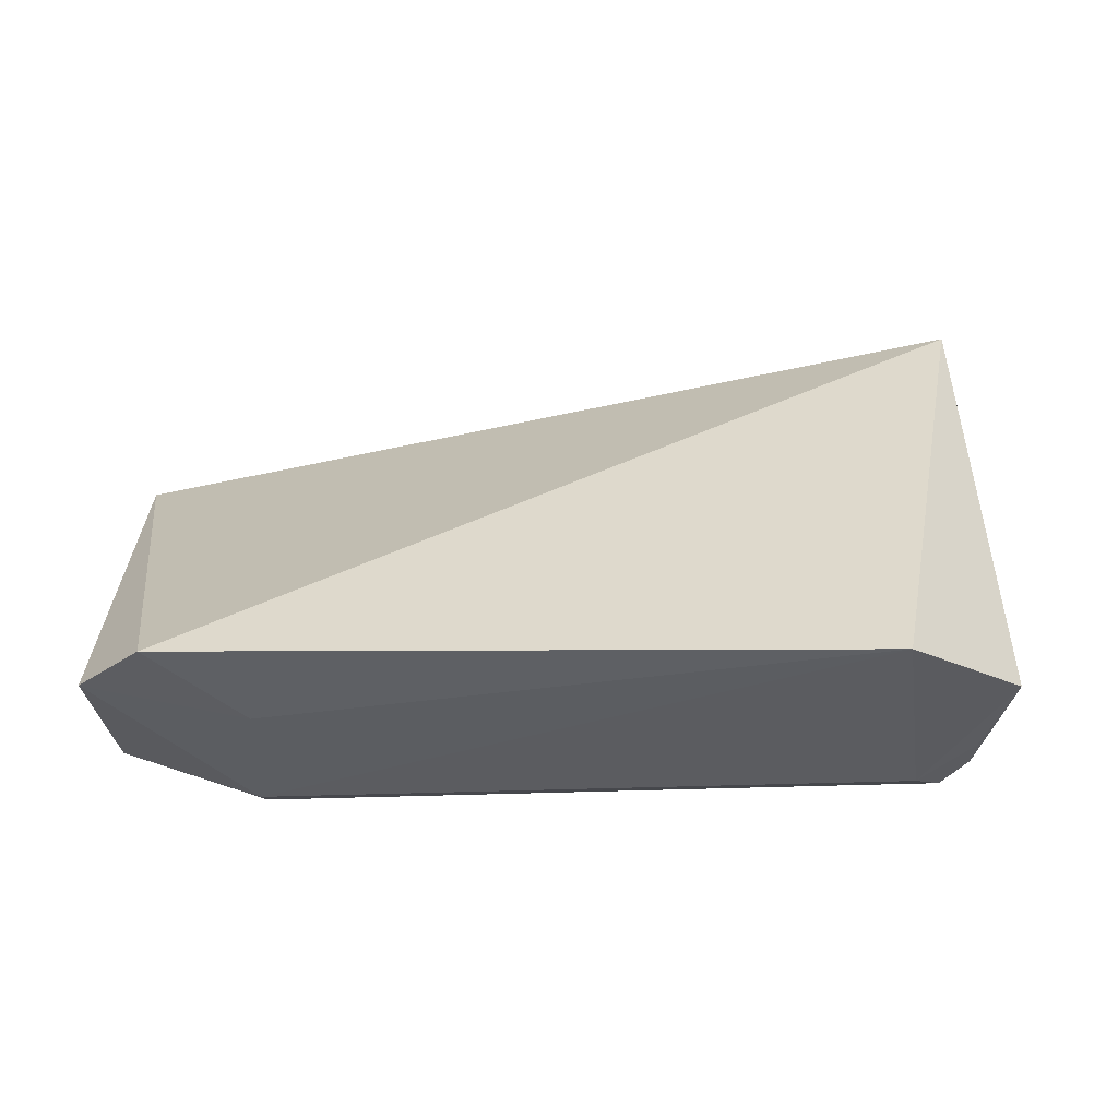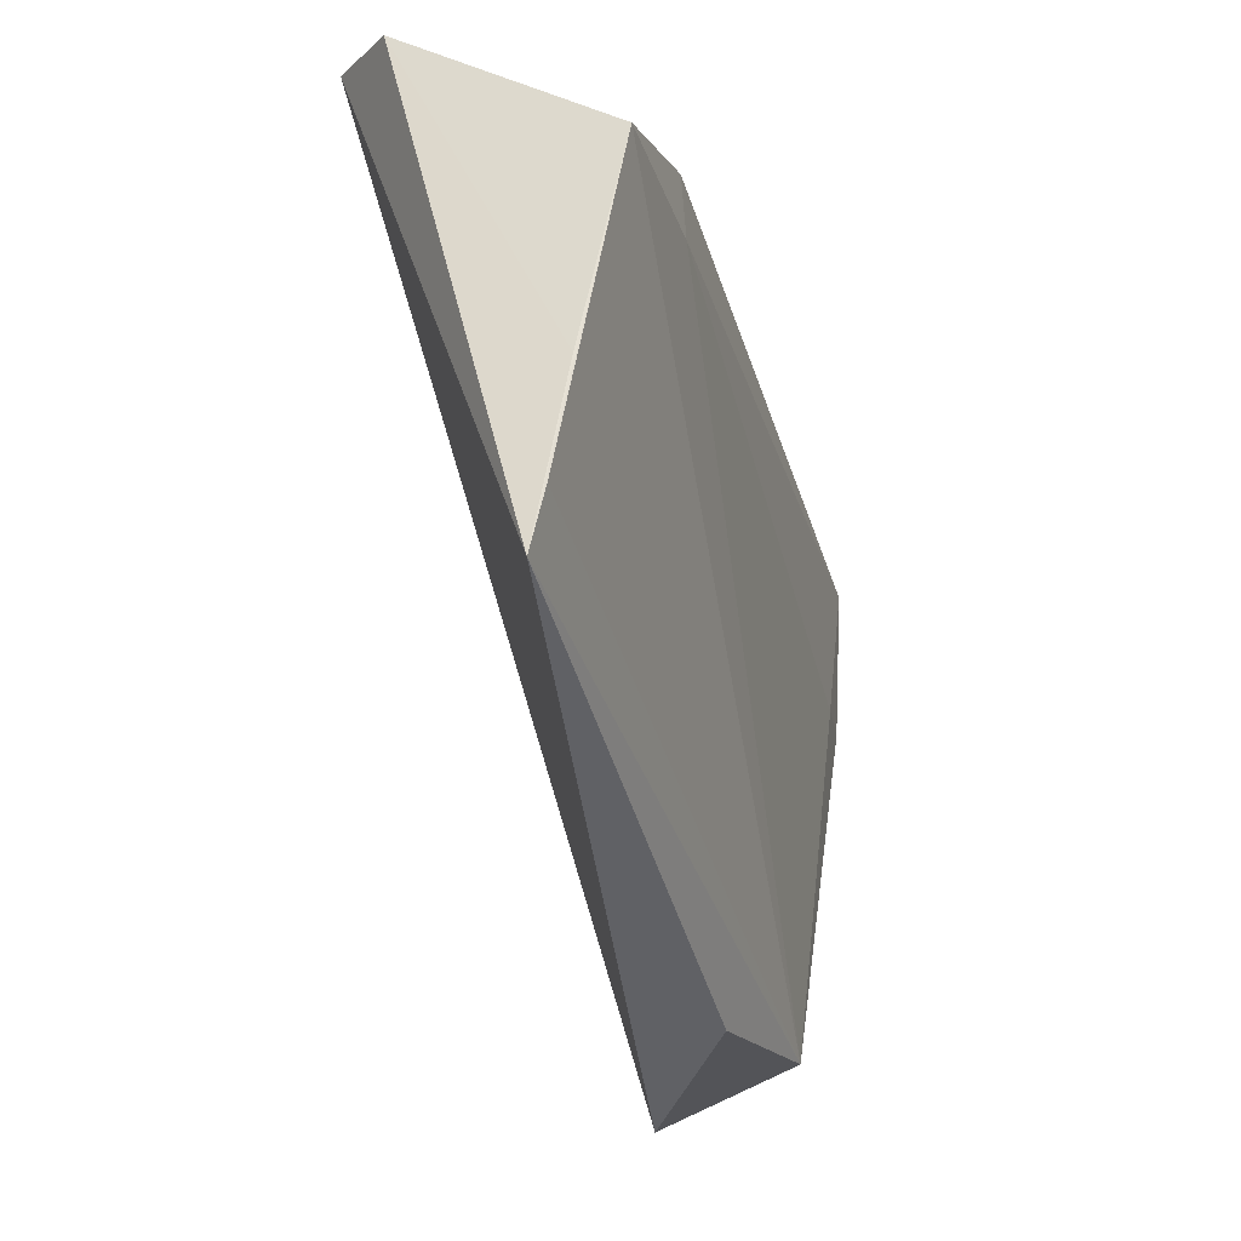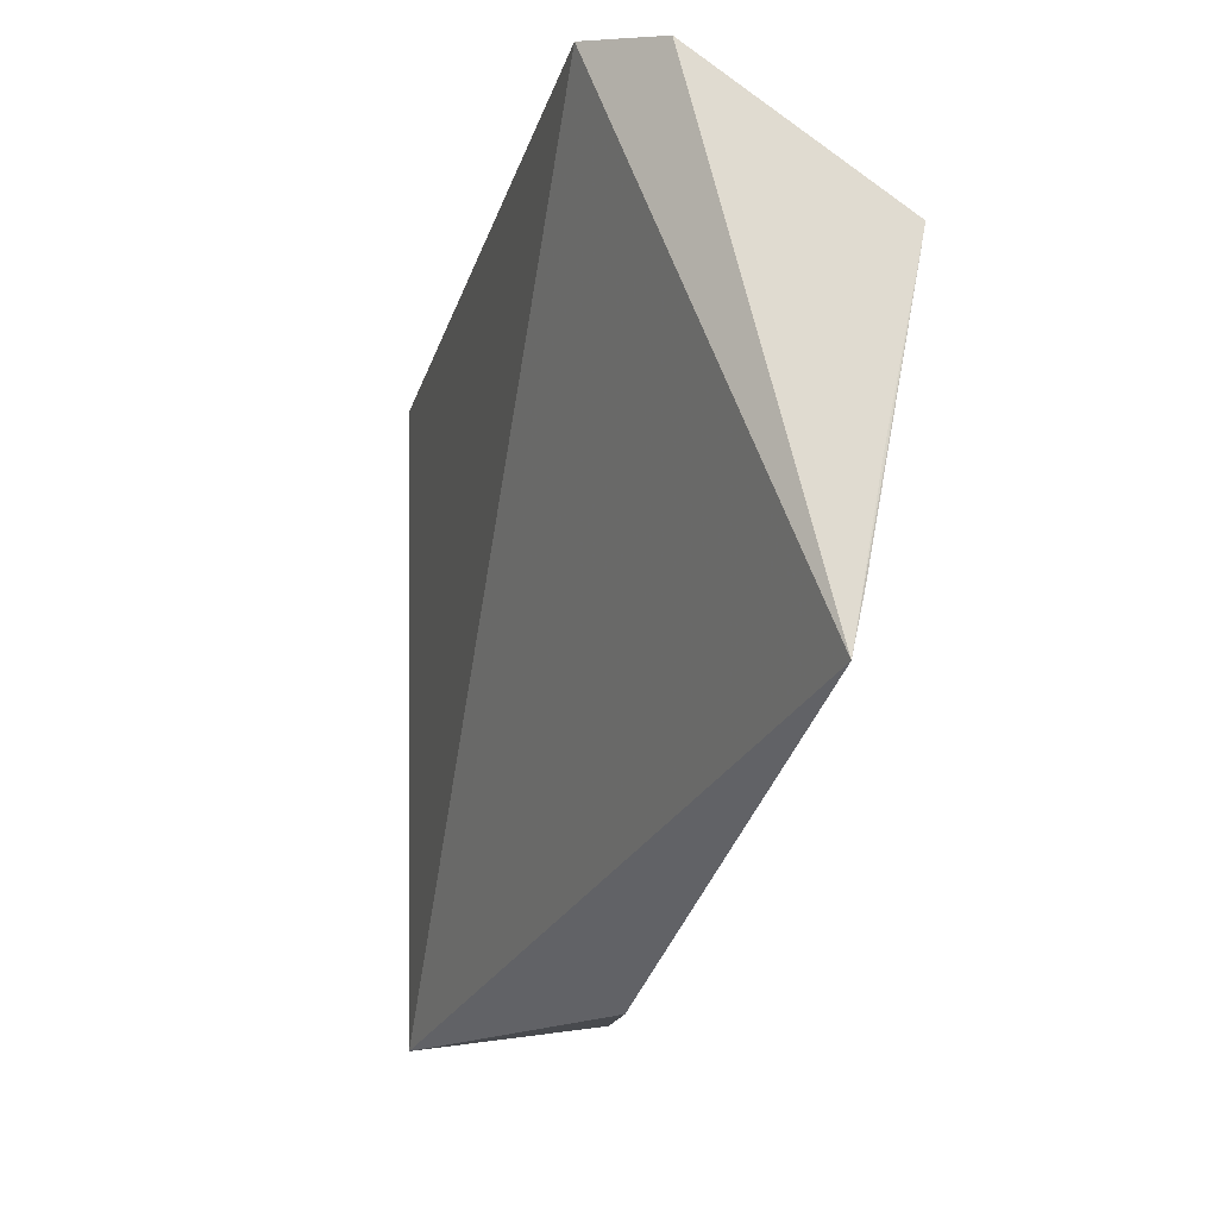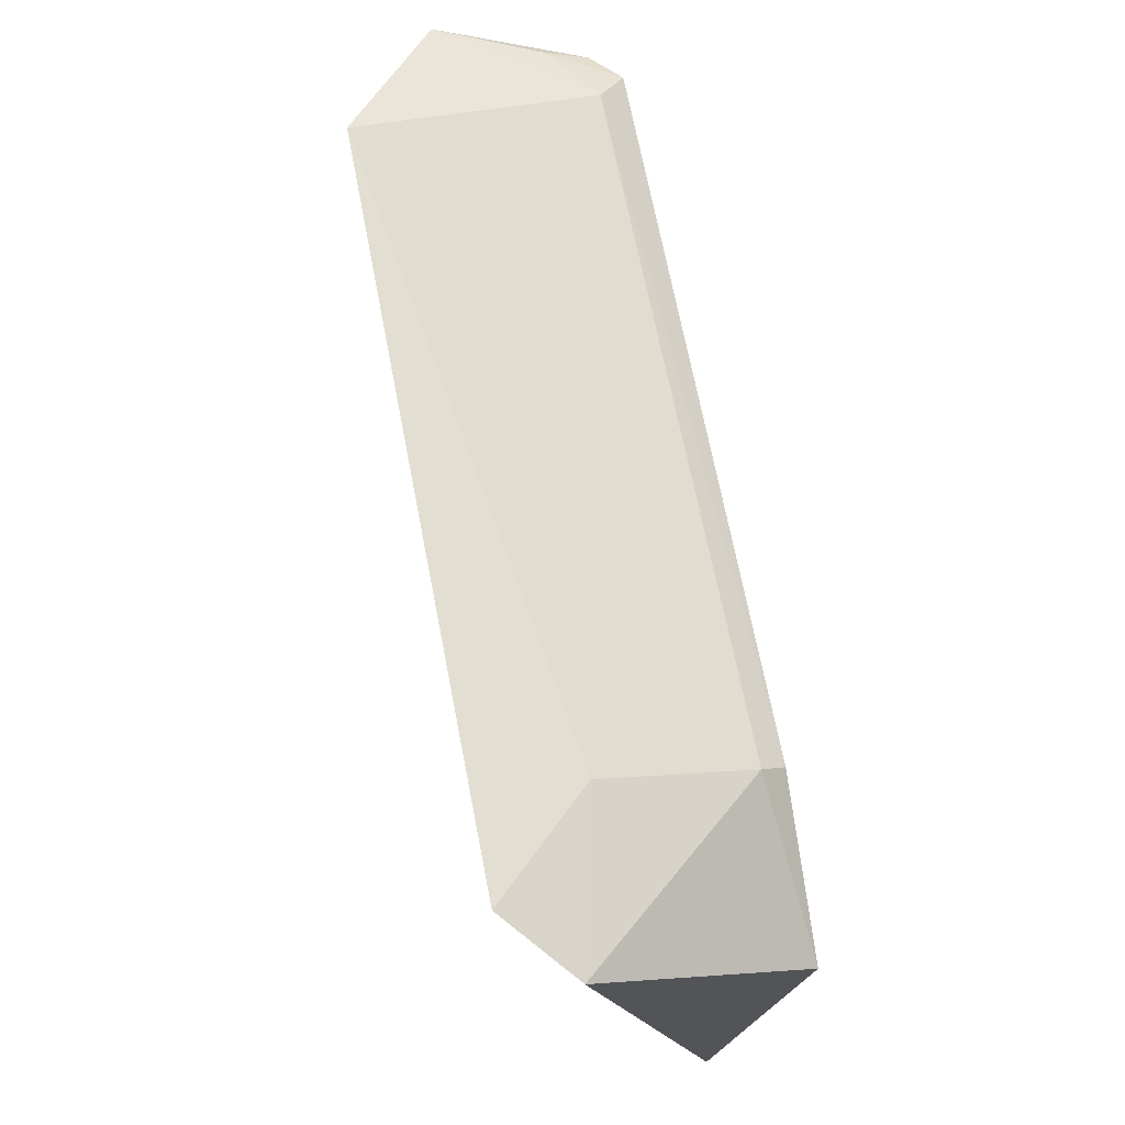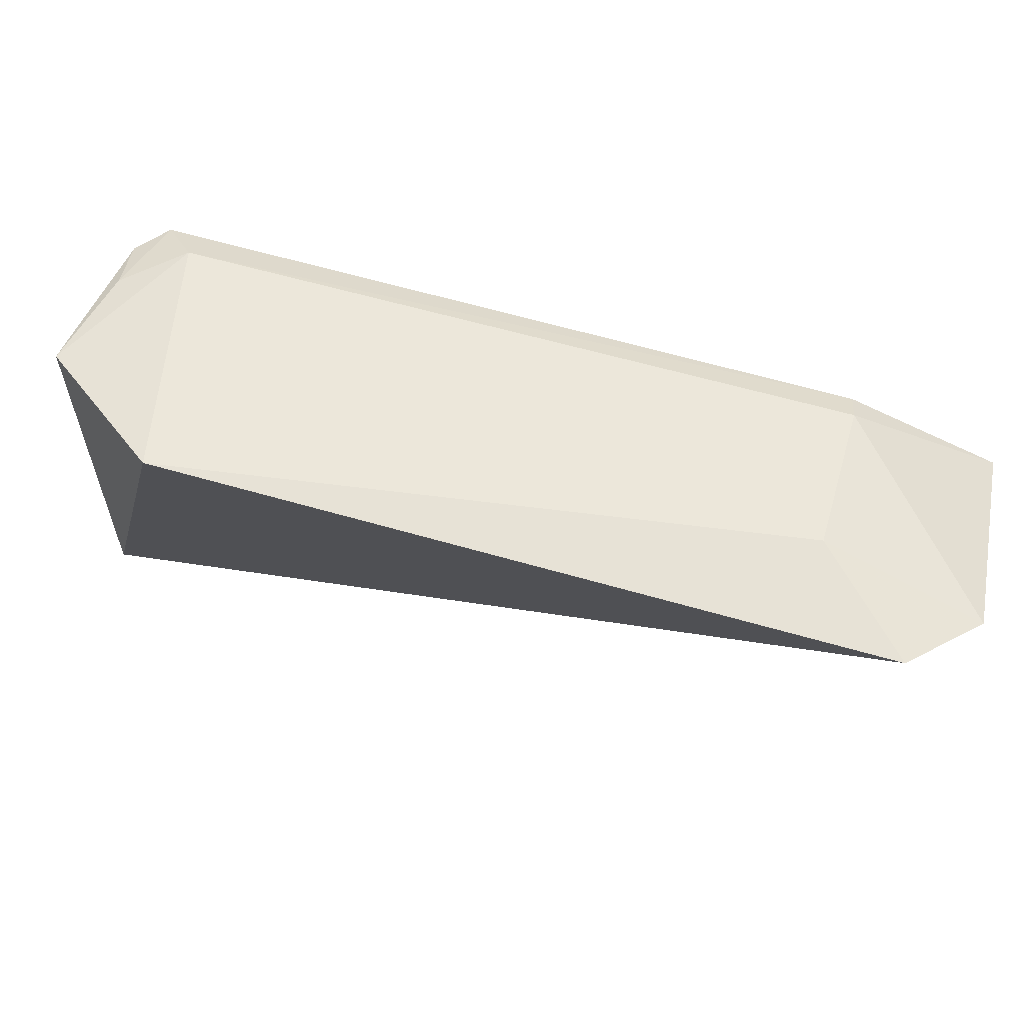
<metadata>
{"format":"obj","ext":"obj","renderer":"f3d","projection":"perspective","resolution":1024,"background":"white","views":[{"elev":36.3,"azim":177.8,"up":"+Z"},{"elev":-29.9,"azim":104.3,"up":"+Y"},{"elev":-22.1,"azim":74.9,"up":"+Y"},{"elev":68.2,"azim":78.7,"up":"+Y"},{"elev":73.9,"azim":14.5,"up":"+Y"}]}
</metadata>
<code>
v -0.0007922 0.02652 0.01511
v 0.002489 -0.000187 0.005611
v 0.002482 0.01847 0.001835
v -0.04046 0.02198 0.001386
v -0.04441 -0.004863 0.01247
v -0.03749 -0.004559 0.003809
v -0.005226 0.02335 0.002919
v 0.002527 0.02514 0.01203
v -0.03677 0.02745 0.0149
v 0.002444 0.002801 0.004929
v -0.03732 0.01368 0.001628
v -0.04181 0.01427 0.002938
v -0.02856 -0.006047 0.00543
v -0.005413 0.02229 0.001731
v 0.002506 0.008178 0.00403
v -0.00552 0.02571 0.01016
v -0.04313 0.02464 0.01009
v -0.03886 0.02335 0.00285
v -0.04064 0.01398 0.001889
v -0.005407 0.01882 0.001529
v -0.04196 0.02188 0.002785
v -0.04179 0.02325 0.005116
f 5 2 1
f 8 1 2
f 8 3 7
f 9 5 1
f 10 6 3
f 10 3 2
f 10 2 6
f 12 6 5
f 13 6 2
f 13 2 5
f 13 5 6
f 14 7 3
f 15 8 2
f 15 2 3
f 15 3 8
f 16 8 7
f 16 1 8
f 16 9 1
f 16 7 9
f 17 5 9
f 18 9 7
f 18 17 9
f 18 14 4
f 18 7 14
f 19 11 6
f 19 4 11
f 19 12 4
f 19 6 12
f 20 11 4
f 20 3 6
f 20 6 11
f 20 14 3
f 20 4 14
f 21 12 5
f 21 5 17
f 21 4 12
f 22 18 4
f 22 17 18
f 22 21 17
f 22 4 21

</code>
